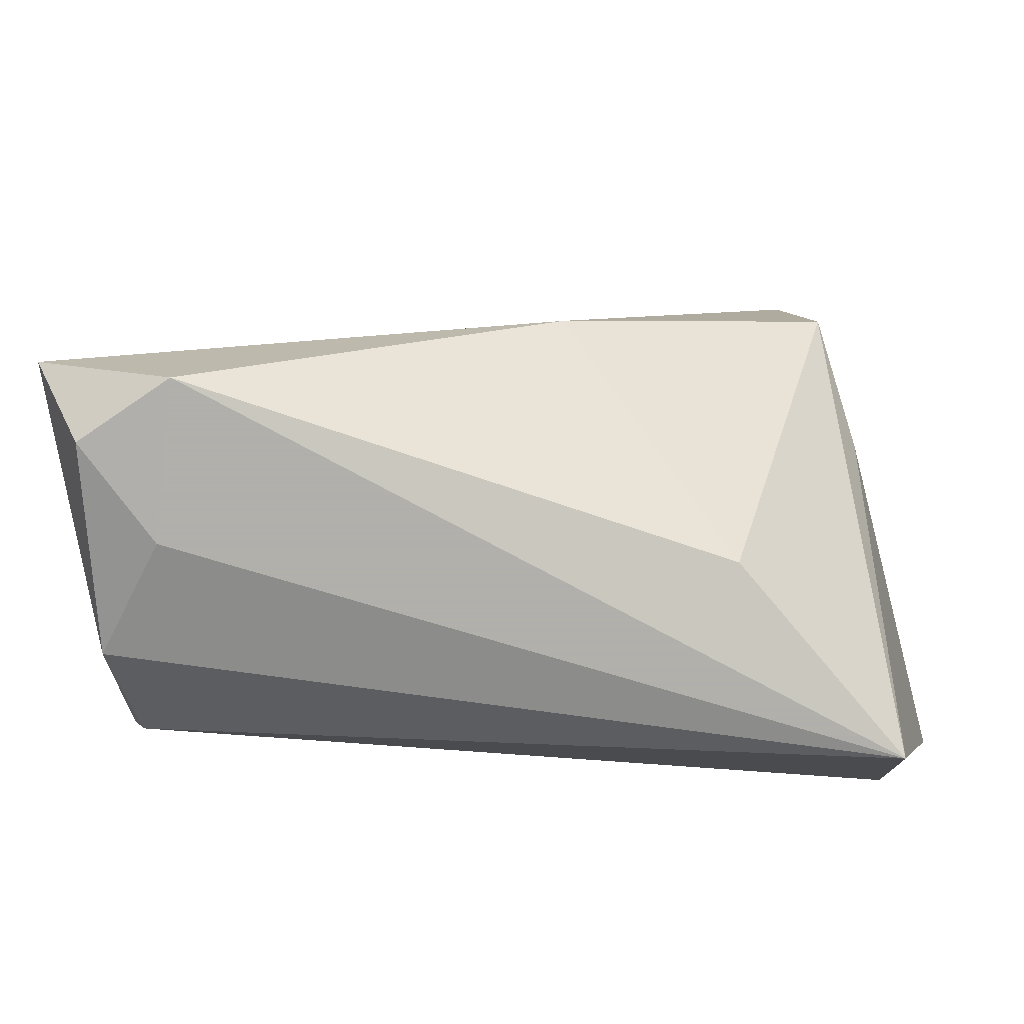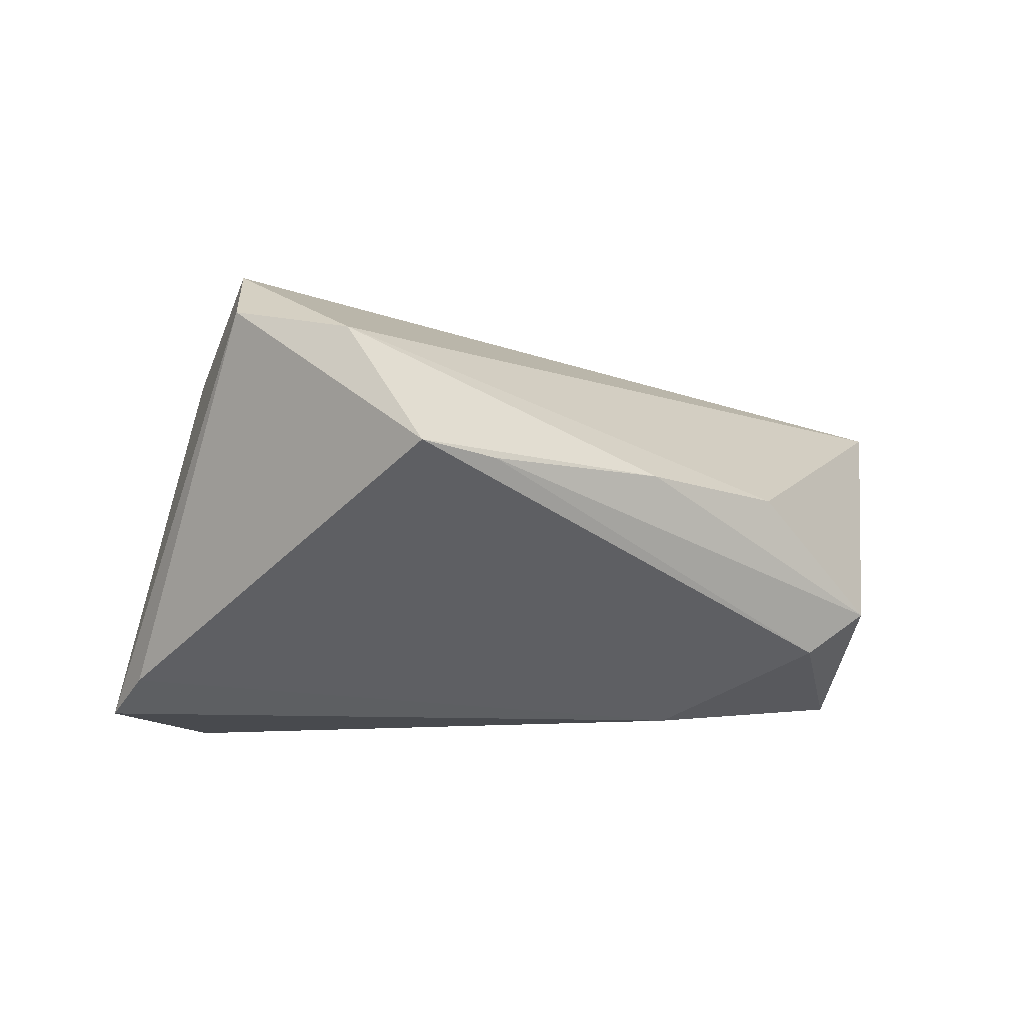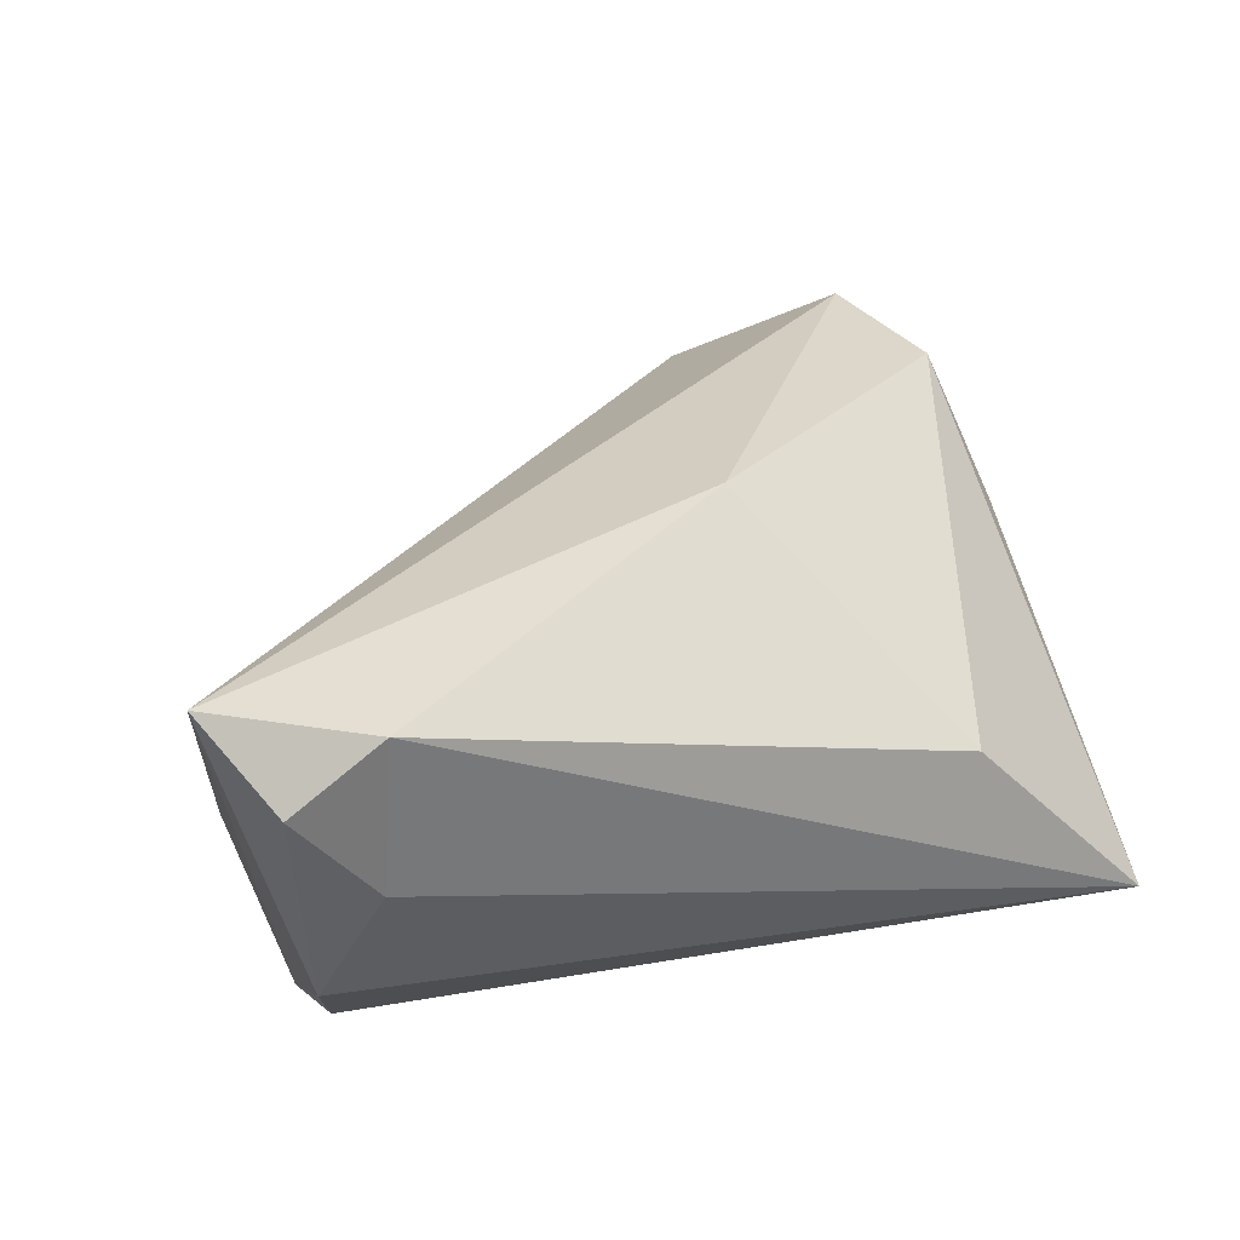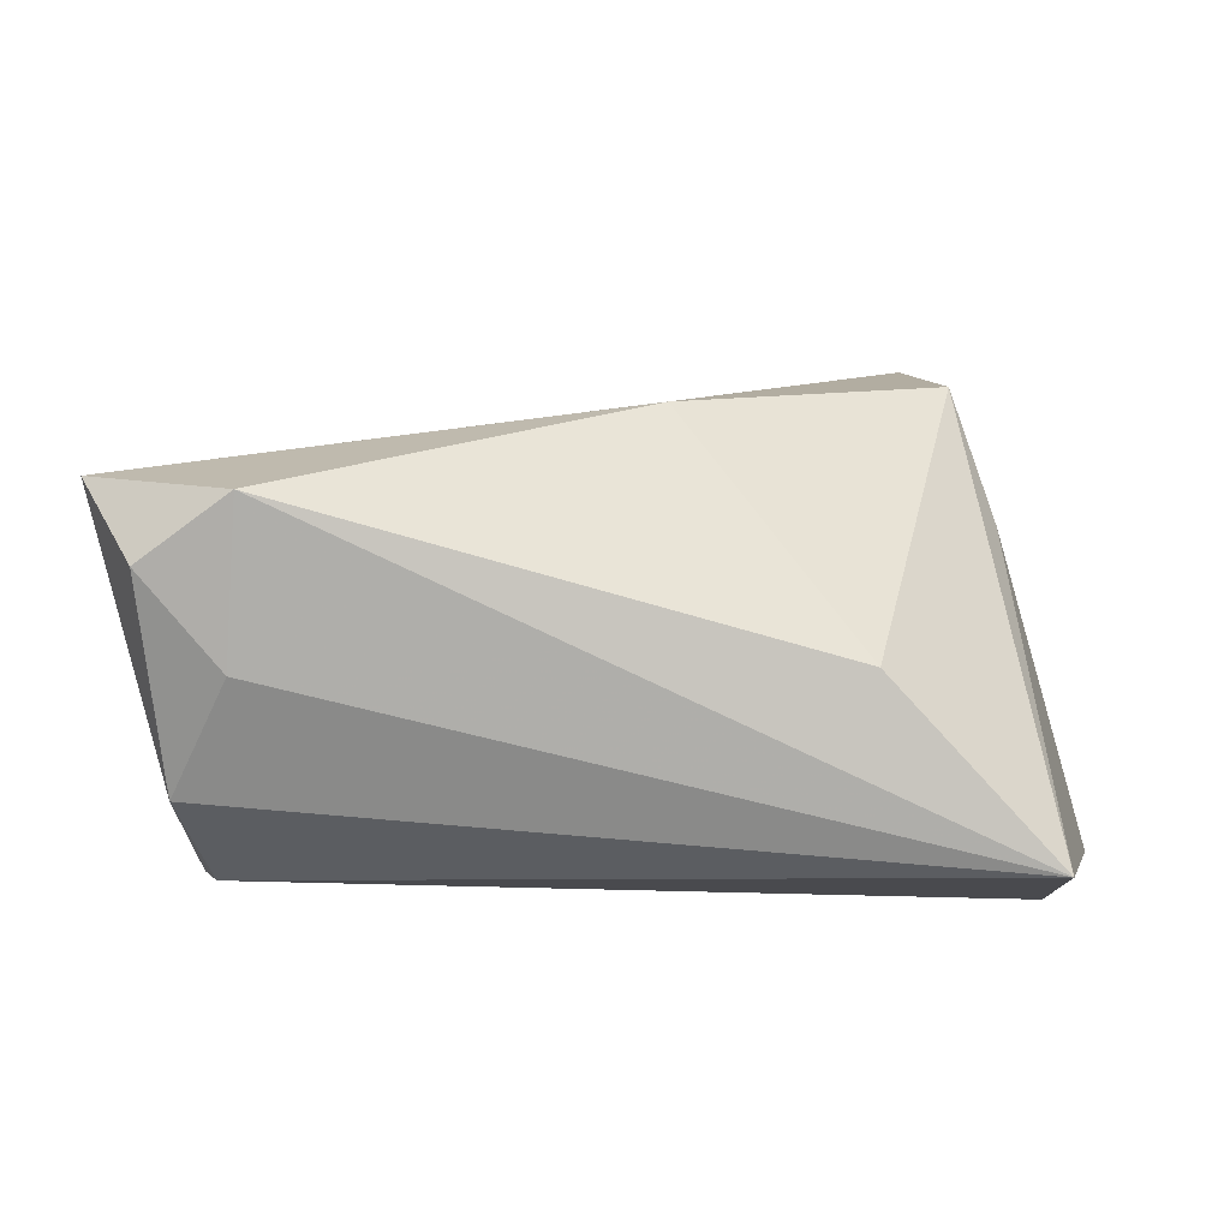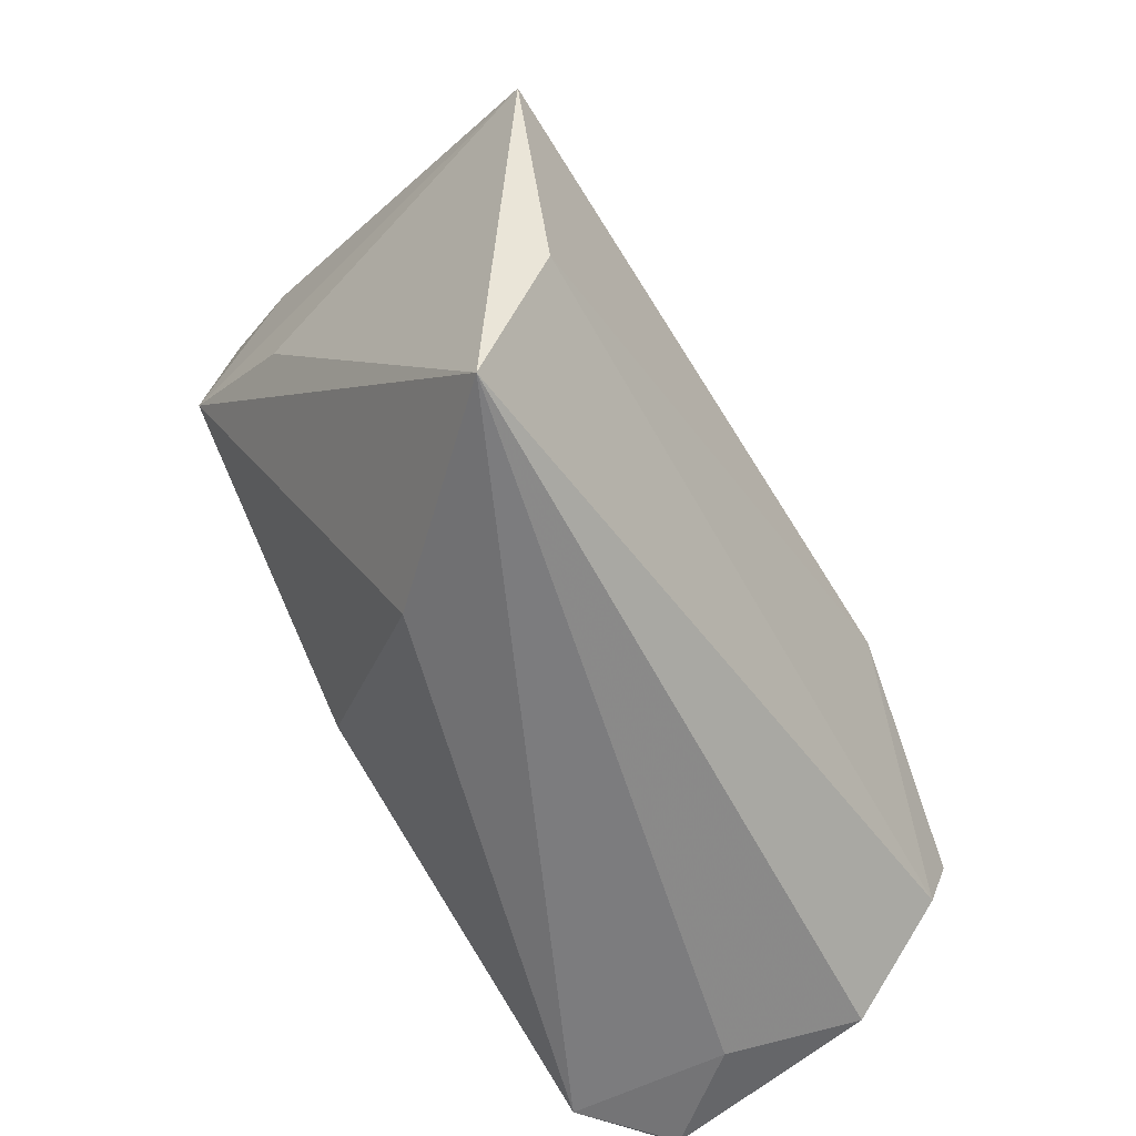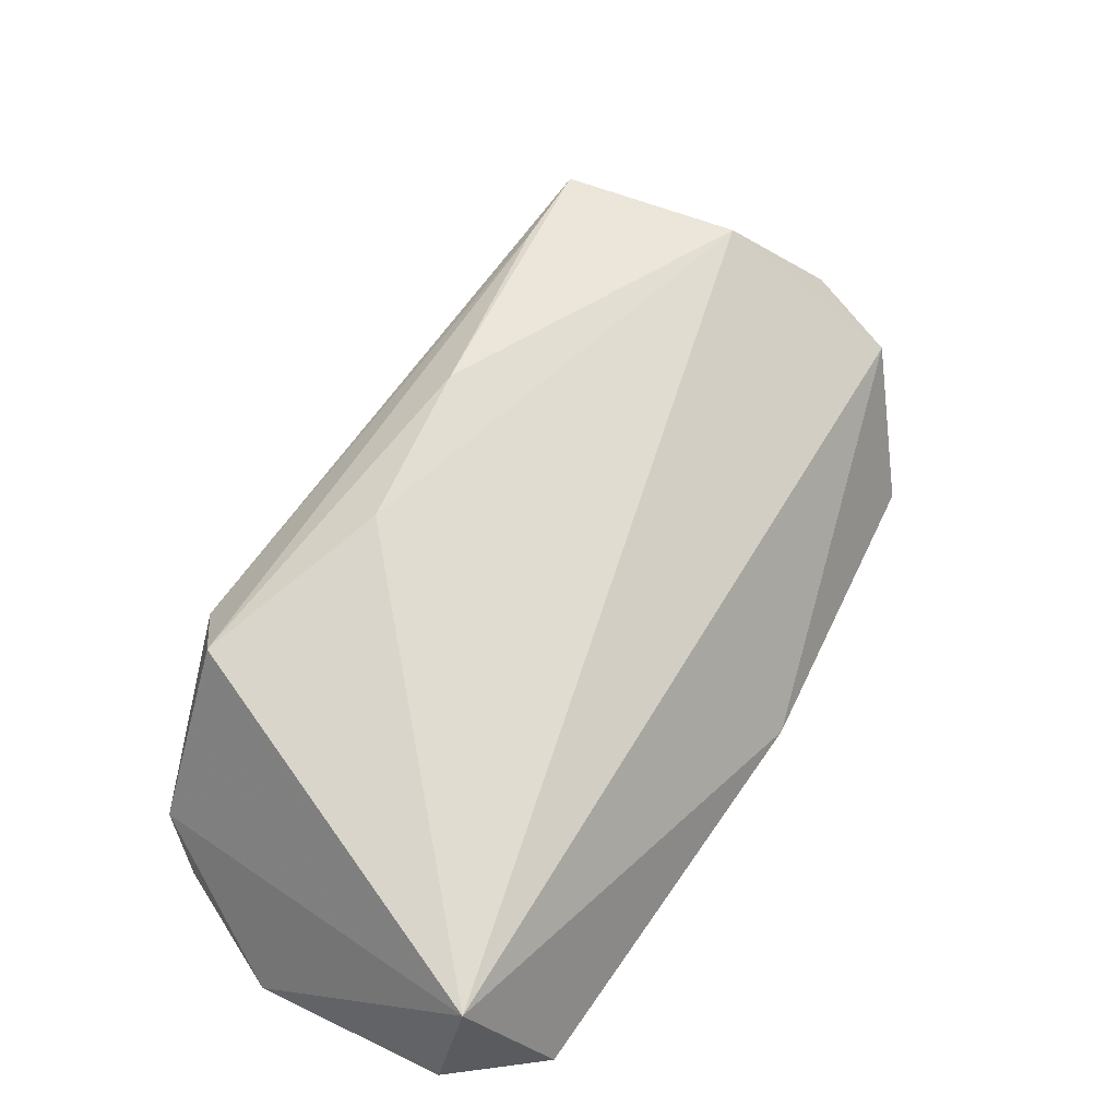
<metadata>
{"format":"obj","ext":"obj","renderer":"f3d","projection":"perspective","resolution":1024,"background":"white","views":[{"elev":-78.4,"azim":-2.2,"up":"+Y"},{"elev":-17.6,"azim":179.9,"up":"+Z"},{"elev":33.2,"azim":-19.4,"up":"+Z"},{"elev":12.6,"azim":-1.7,"up":"+Z"},{"elev":-58.9,"azim":121.4,"up":"+Y"},{"elev":13.1,"azim":-58.7,"up":"+Y"}]}
</metadata>
<code>
v 0.00341 -0.008703 0.029
v -0.02046 0.03455 -0.001699
v 0.04051 0.02345 0.01471
v 0.05367 0.004271 -0.02646
v -0.04037 -0.03467 0.02411
v -0.04846 -0.03078 -0.008817
v -0.05725 -0.02343 0.02365
v -0.04173 -0.03467 0.005253
v -0.04757 -0.01318 -0.02209
v 0.04922 0.01152 -0.02341
v -0.05067 0.007992 -0.01324
v 0.04413 -0.01794 -0.02471
v -0.0232 -0.0005056 -0.02646
v 0.04388 -0.03467 -0.01658
v -0.04532 -0.02063 -0.02072
v 0.03742 0.01369 0.02755
v 0.03429 0.03313 0.02684
v -0.05091 -0.03412 0.01634
v -0.03655 0.02154 -0.0008633
v 0.01887 0.04848 0.01346
v -0.043 0.009471 -0.01903
v 0.009072 0.05464 -0.003728
v 0.02384 -0.03199 0.005038
v 0.04181 0.003951 0.01273
v 0.03391 0.04125 0.01843
v 0.0002892 0.04869 -0.004034
f 7 20 19
f 20 25 22
f 3 16 4
f 4 25 3
f 7 19 11
f 21 22 13
f 7 6 18
f 6 8 18
f 14 8 6
f 6 15 14
f 16 3 17
f 17 3 25
f 17 25 20
f 17 20 7
f 2 11 19
f 2 19 20
f 20 22 2
f 21 13 9
f 9 13 15
f 9 11 21
f 9 15 6
f 9 6 7
f 7 11 9
f 4 13 10
f 10 13 22
f 10 25 4
f 10 22 25
f 1 17 7
f 16 17 1
f 12 13 4
f 4 14 12
f 15 13 12
f 12 14 15
f 4 16 24
f 24 14 4
f 16 14 24
f 23 14 16
f 16 1 23
f 26 2 22
f 11 2 26
f 26 22 21
f 21 11 26
f 14 23 5
f 5 18 8
f 8 14 5
f 7 18 5
f 5 23 1
f 5 1 7

</code>
